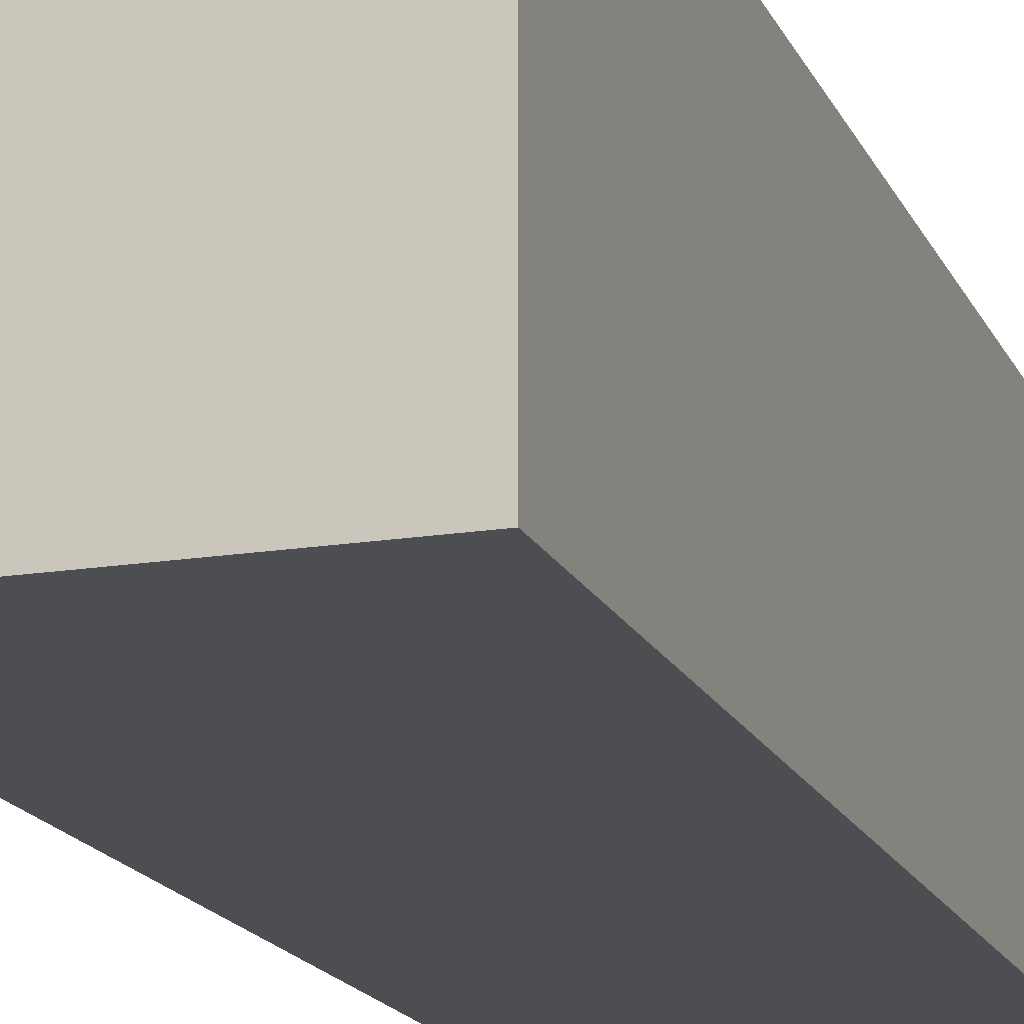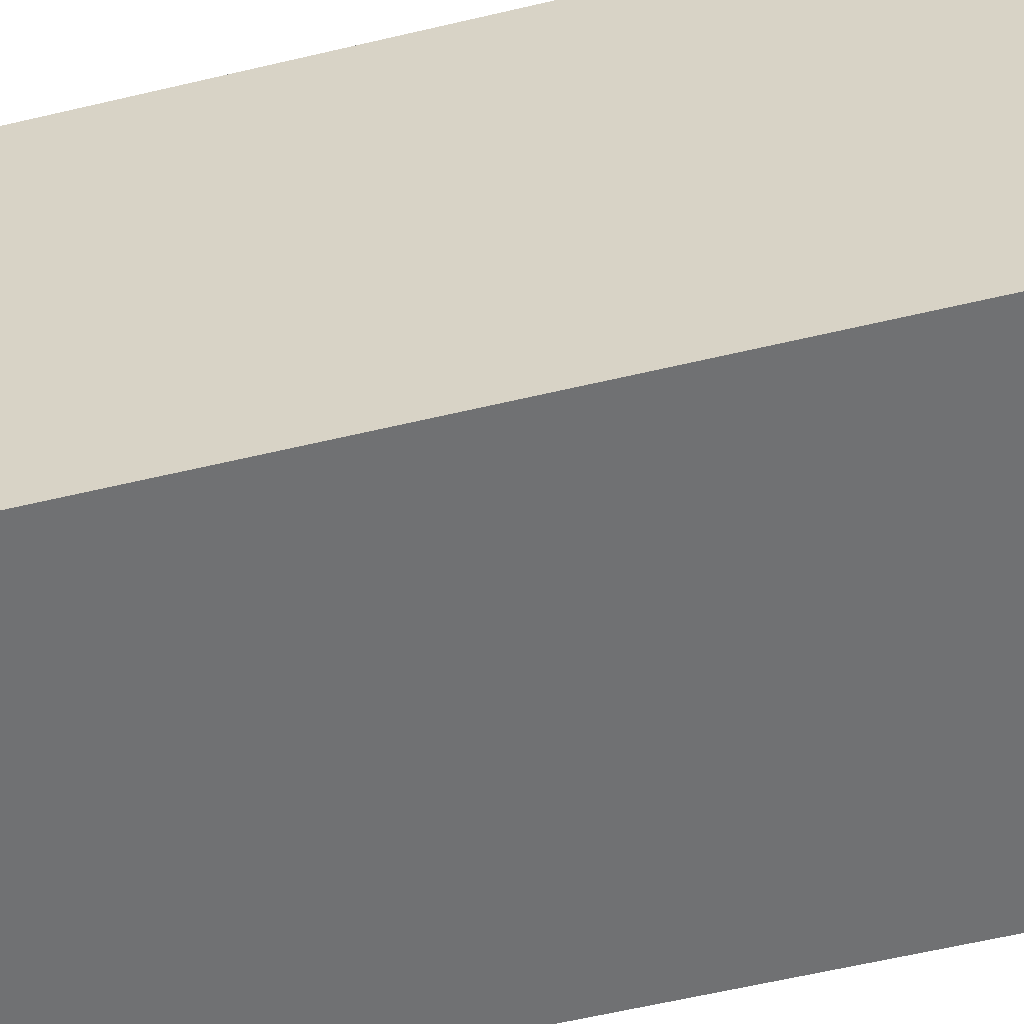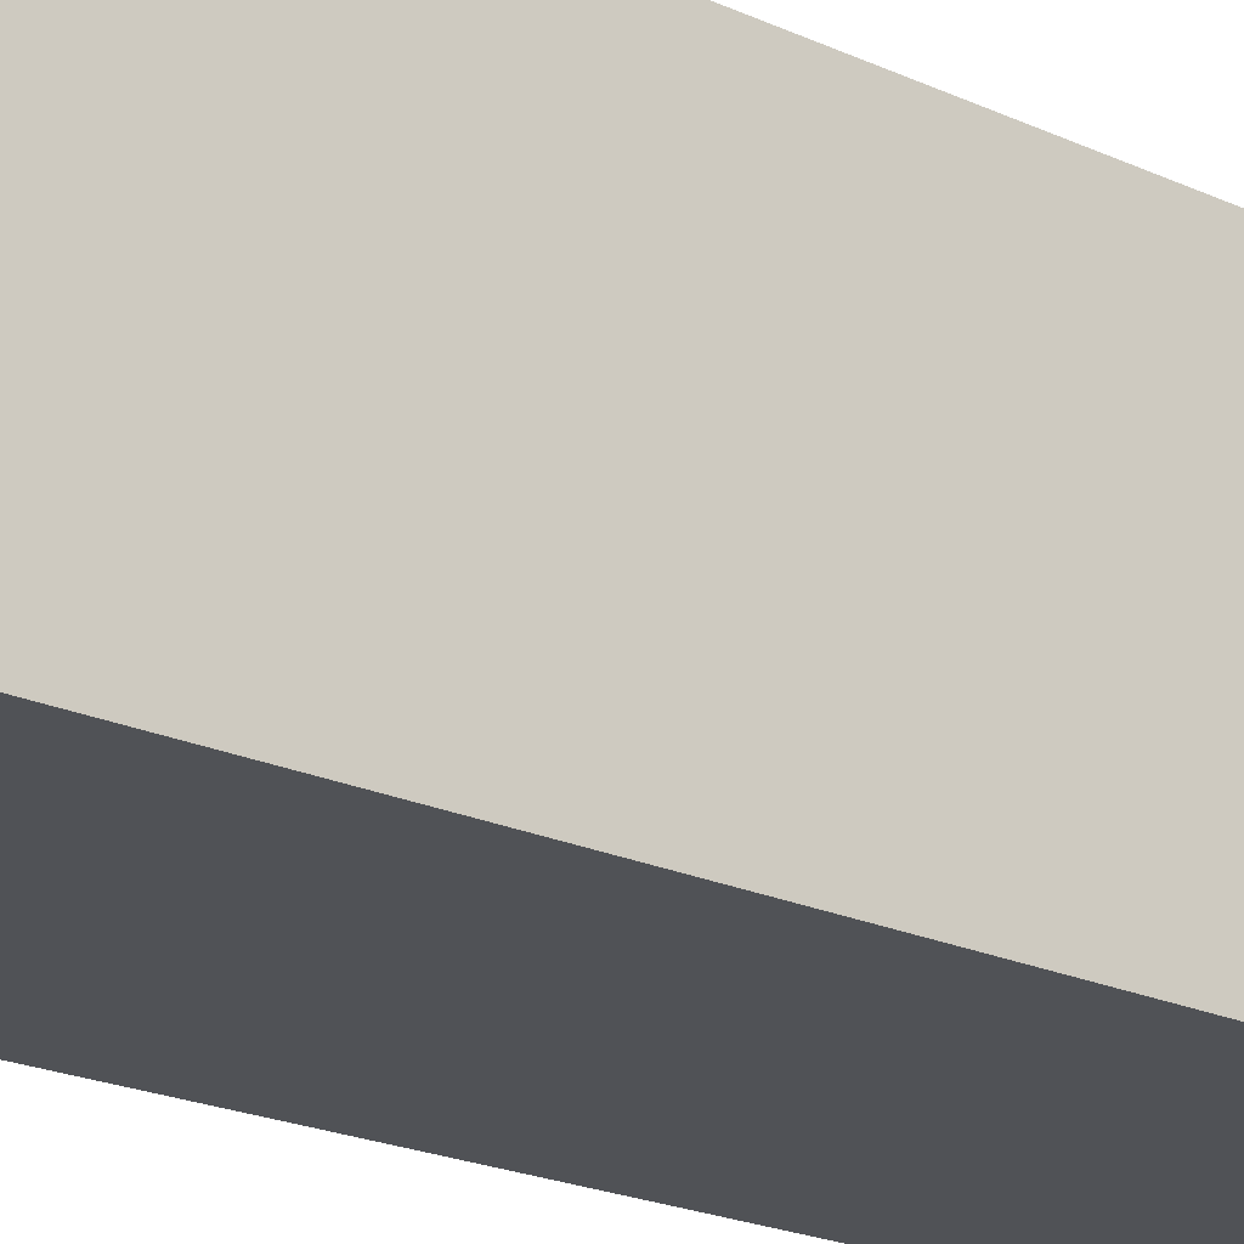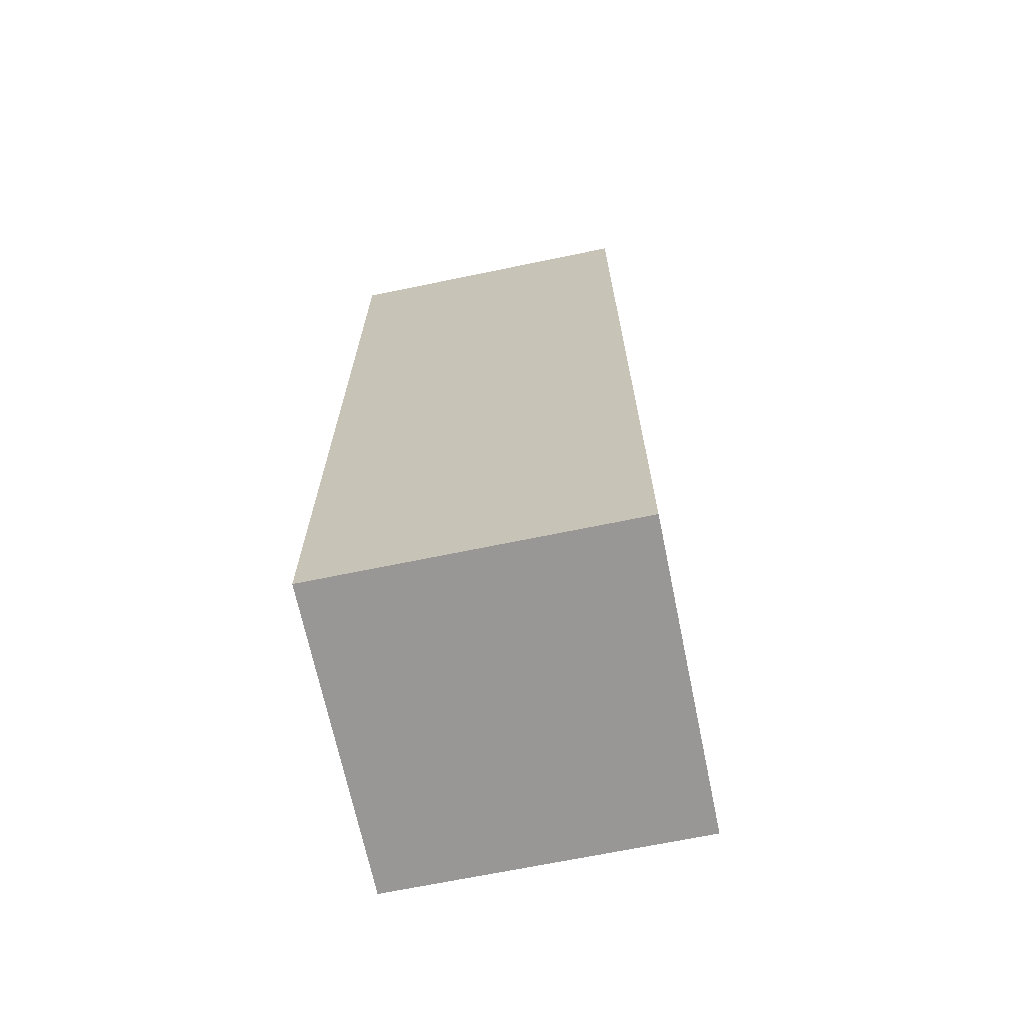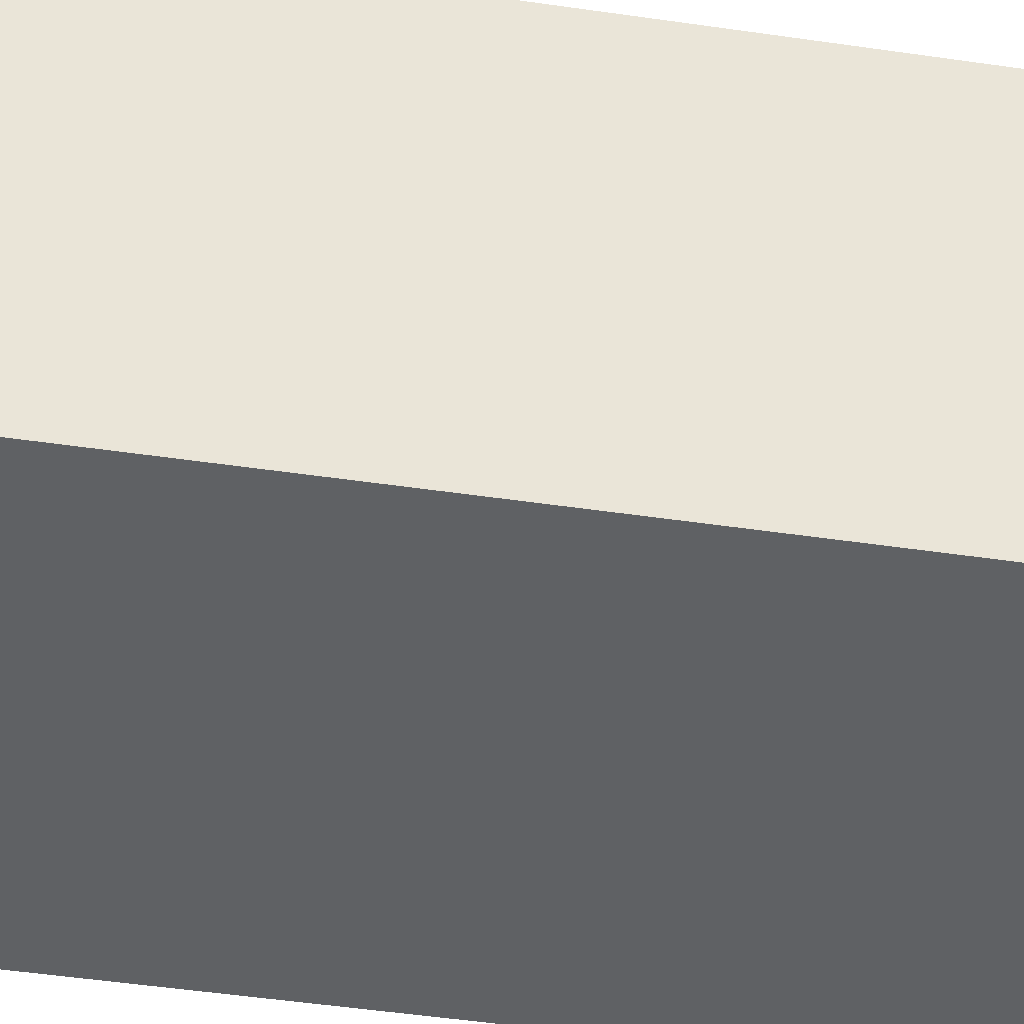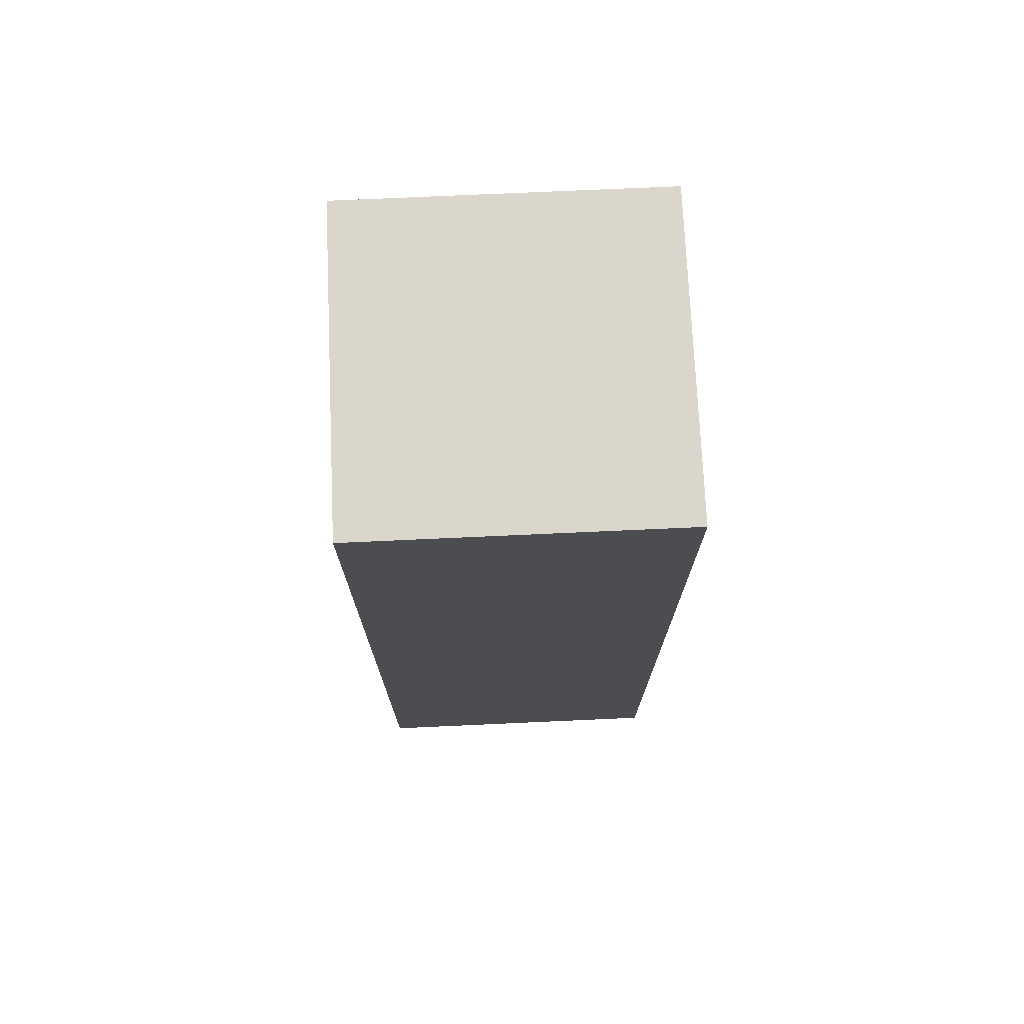
<metadata>
{"format":"obj","ext":"obj","renderer":"f3d","projection":"perspective","resolution":1024,"background":"white","views":[{"elev":-17.0,"azim":18.2,"up":"+Z"},{"elev":-55.1,"azim":104.4,"up":"+Z"},{"elev":-20.8,"azim":-130.0,"up":"+Z"},{"elev":-68.3,"azim":-168.3,"up":"+Y"},{"elev":-45.8,"azim":80.3,"up":"+Z"},{"elev":73.8,"azim":-2.6,"up":"+Y"}]}
</metadata>
<code>
o
v -0.1 -0.8 0.1
v -0.1 -0.8 -0.2
v -0.1 -0.7 0.1
v -0.1 -0.7 -0.2
v -0.1 -0.6 0.1
v -0.1 -0.6 -0.2
v -0.1 -0.5 0.1
v -0.1 -0.5 -0.2
v -0.1 -0.4 0.1
v -0.1 -0.4 -0.2
v -0.1 -0.3 -1.49e-08
v -0.1 -0.3 -0.1
v -0.1 -0.2 0.1
v -0.1 -0.2 -1.49e-08
v -0.1 -0.2 -0.1
v -0.1 -0.2 -0.2
v -0.1 -0.1 0.1
v -0.1 -0.1 -1.49e-08
v -0.1 -0.1 -0.1
v -0.1 -0.1 -0.2
v -0.1 0.1 0.1
v -0.1 0.1 -1.49e-08
v -0.1 0.1 -0.1
v -0.1 0.1 -0.2
v 0.2 -0.8 0.1
v 0.2 -0.8 -0.2
v 0.2 -0.7 0.1
v 0.2 -0.7 -0.2
v 0.2 -0.6 0.1
v 0.2 -0.6 -0.2
v 0.2 -0.5 0.1
v 0.2 -0.5 -0.2
v 0.2 -0.4 0.1
v 0.2 -0.4 -0.2
v 0.2 -0.3 -1.49e-08
v 0.2 -0.3 -0.1
v 0.2 -0.2 0.1
v 0.2 -0.2 -1.49e-08
v 0.2 -0.2 -0.1
v 0.2 -0.2 -0.2
v 0.2 0.1 0.1
v 0.2 0.1 -0.2
v -0.1 -0.8 0.1
v -0.1 -0.7 0.1
v -0.1 -0.6 0.1
v -0.1 -0.5 0.1
v -0.1 -0.4 0.1
v -0.1 -0.2 0.1
v -0.1 -0.1 0.1
v -0.1 0.1 0.1
v 7.451e-08 -0.8 0.1
v 7.451e-08 -0.7 0.1
v 7.451e-08 -0.6 0.1
v 7.451e-08 -0.5 0.1
v 7.451e-08 -0.4 0.1
v 7.451e-08 -0.3 0.1
v 7.451e-08 -0.2 0.1
v 7.451e-08 -0.1 0.1
v 7.451e-08 0 0.1
v 0.1 -0.8 0.1
v 0.1 -0.7 0.1
v 0.1 -0.6 0.1
v 0.1 -0.5 0.1
v 0.1 -0.4 0.1
v 0.1 -0.3 0.1
v 0.1 -0.2 0.1
v 0.1 0 0.1
v 0.1 0.1 0.1
v 0.2 -0.8 0.1
v 0.2 -0.7 0.1
v 0.2 -0.6 0.1
v 0.2 -0.5 0.1
v 0.2 -0.4 0.1
v 0.2 -0.2 0.1
v 0.2 0.1 0.1
v -0.1 -0.8 -0.2
v -0.1 -0.7 -0.2
v -0.1 -0.6 -0.2
v -0.1 -0.5 -0.2
v -0.1 -0.4 -0.2
v -0.1 -0.2 -0.2
v -0.1 -0.1 -0.2
v -0.1 0.1 -0.2
v 7.451e-08 -0.3 -0.2
v 7.451e-08 -0.2 -0.2
v 7.451e-08 -0.1 -0.2
v 7.451e-08 0 -0.2
v 0.1 -0.3 -0.2
v 0.1 -0.2 -0.2
v 0.1 0 -0.2
v 0.1 0.1 -0.2
v 0.2 -0.8 -0.2
v 0.2 -0.7 -0.2
v 0.2 -0.6 -0.2
v 0.2 -0.5 -0.2
v 0.2 -0.4 -0.2
v 0.2 -0.2 -0.2
v 0.2 0.1 -0.2
v -0.1 -0.8 0.1
v 7.451e-08 -0.8 0.1
v 0.1 -0.8 0.1
v 0.2 -0.8 0.1
v 7.451e-08 -0.8 -1.49e-08
v 0.1 -0.8 -1.49e-08
v -0.1 -0.8 -0.2
v 0.2 -0.8 -0.2
v -0.1 0.1 0.1
v 0.1 0.1 0.1
v 0.2 0.1 0.1
v -0.1 0.1 -1.49e-08
v 0.1 0.1 -1.49e-08
v -0.1 0.1 -0.1
v 0.1 0.1 -0.1
v -0.1 0.1 -0.2
v 0.1 0.1 -0.2
v 0.2 0.1 -0.2
f 3 2 1
f 4 2 3
f 5 4 3
f 6 4 5
f 7 6 5
f 8 6 7
f 9 8 7
f 10 8 9
f 11 10 9
f 12 10 11
f 13 11 9
f 14 12 11
f 14 11 13
f 15 10 12
f 15 12 14
f 16 10 15
f 17 14 13
f 17 15 14
f 17 16 15
f 18 16 17
f 19 16 18
f 20 16 19
f 21 18 17
f 22 19 18
f 22 18 21
f 23 20 19
f 23 19 22
f 24 20 23
f 25 26 27
f 27 26 28
f 27 28 29
f 29 28 30
f 29 30 31
f 31 30 32
f 31 32 33
f 33 32 34
f 33 34 35
f 35 34 36
f 33 35 37
f 35 36 38
f 37 35 38
f 36 34 39
f 38 36 39
f 39 34 40
f 37 38 41
f 38 39 41
f 39 40 41
f 41 40 42
f 51 44 43
f 52 45 44
f 52 44 51
f 53 46 45
f 53 45 52
f 54 47 46
f 54 46 53
f 55 48 47
f 55 47 54
f 56 48 55
f 57 49 48
f 57 48 56
f 58 50 49
f 58 49 57
f 59 50 58
f 60 52 51
f 60 53 52
f 60 54 53
f 60 56 55
f 60 55 54
f 61 56 60
f 62 56 61
f 63 56 62
f 64 56 63
f 65 57 56
f 65 56 64
f 65 59 58
f 65 58 57
f 66 59 65
f 67 50 59
f 67 59 66
f 68 50 67
f 69 61 60
f 70 62 61
f 70 61 69
f 71 63 62
f 71 62 70
f 72 64 63
f 72 63 71
f 73 66 65
f 73 64 72
f 73 65 64
f 74 68 67
f 74 66 73
f 74 67 66
f 75 68 74
f 80 81 84
f 81 82 85
f 84 81 85
f 82 83 86
f 85 82 86
f 86 83 87
f 84 85 88
f 80 84 88
f 86 87 88
f 85 86 88
f 88 87 89
f 87 83 90
f 89 87 90
f 90 83 91
f 76 77 92
f 77 78 93
f 92 77 93
f 78 79 94
f 93 78 94
f 79 80 95
f 94 79 95
f 88 89 96
f 95 80 96
f 80 88 96
f 90 91 97
f 96 89 97
f 89 90 97
f 97 91 98
f 103 100 99
f 103 101 100
f 104 102 101
f 104 101 103
f 105 103 99
f 105 104 103
f 106 102 104
f 106 104 105
f 107 108 110
f 108 109 111
f 110 108 111
f 110 111 112
f 111 109 113
f 112 111 113
f 112 113 114
f 113 109 115
f 114 113 115
f 115 109 116

</code>
